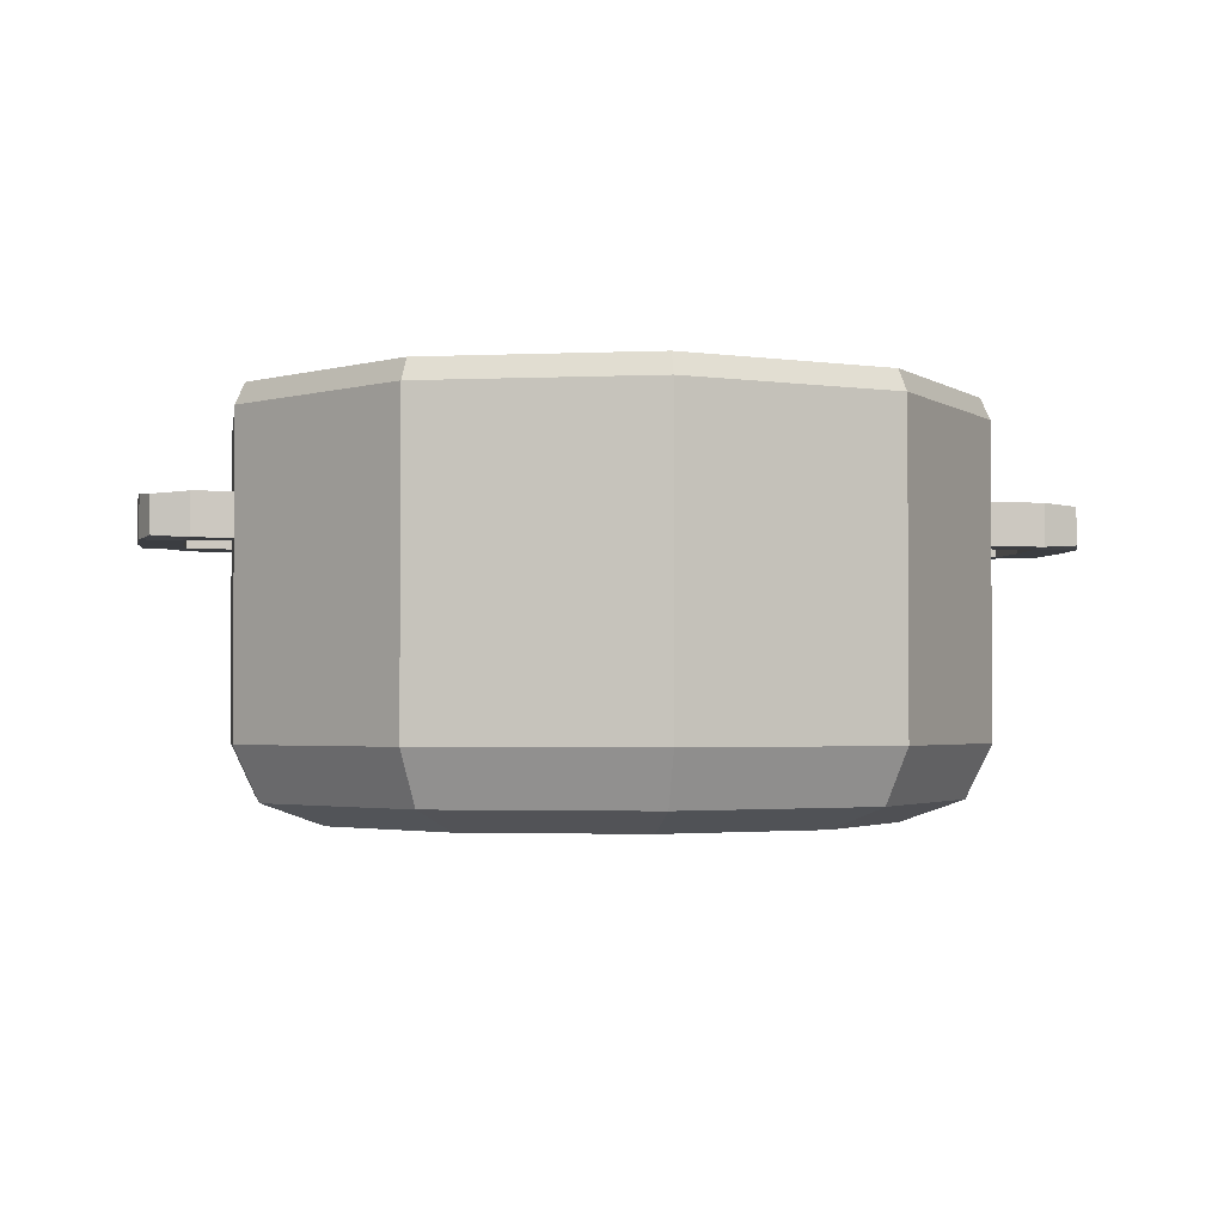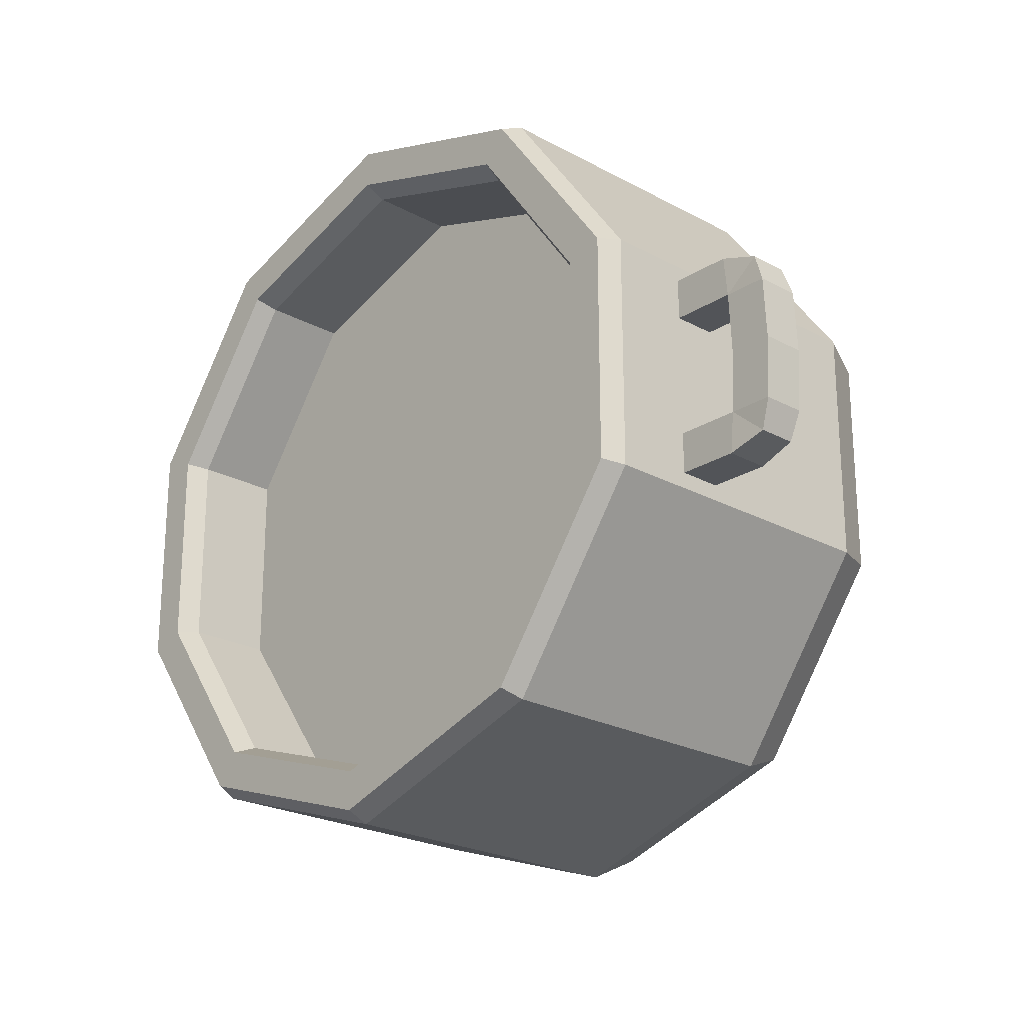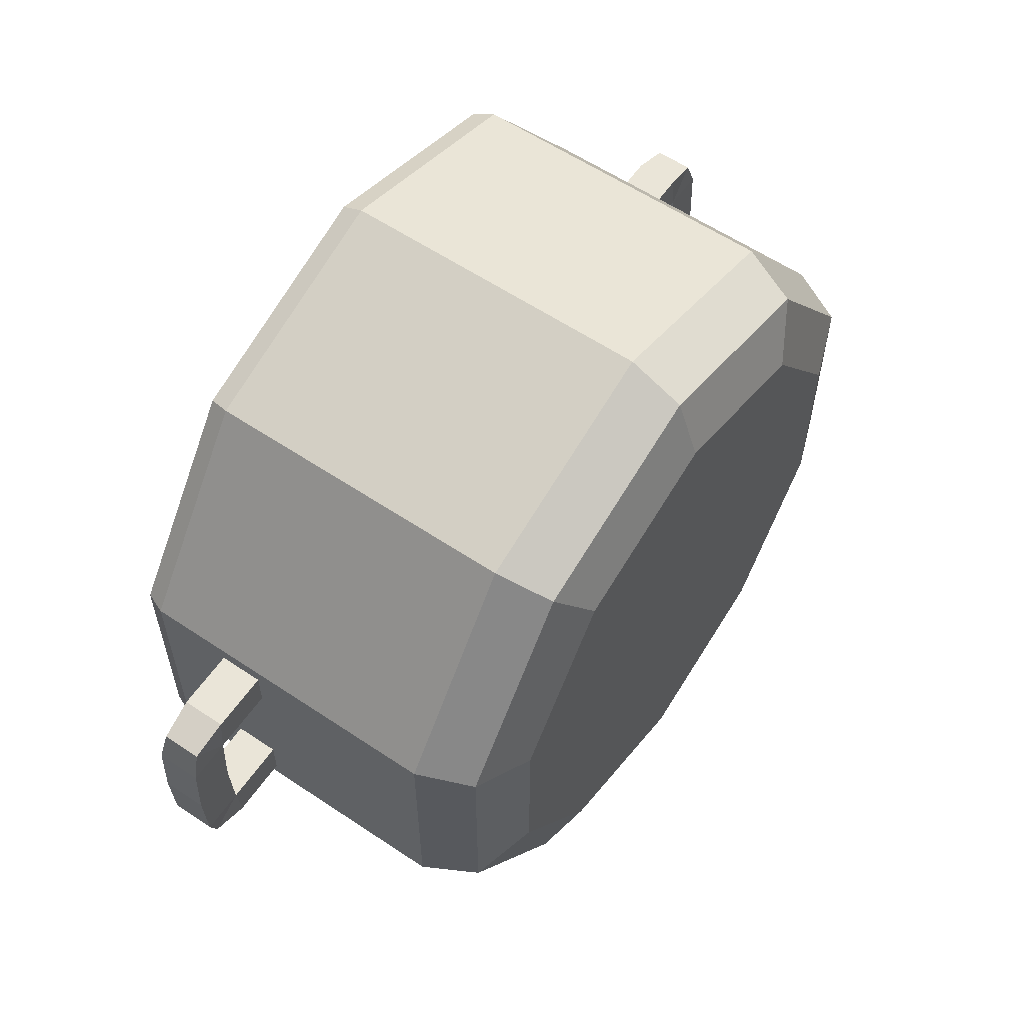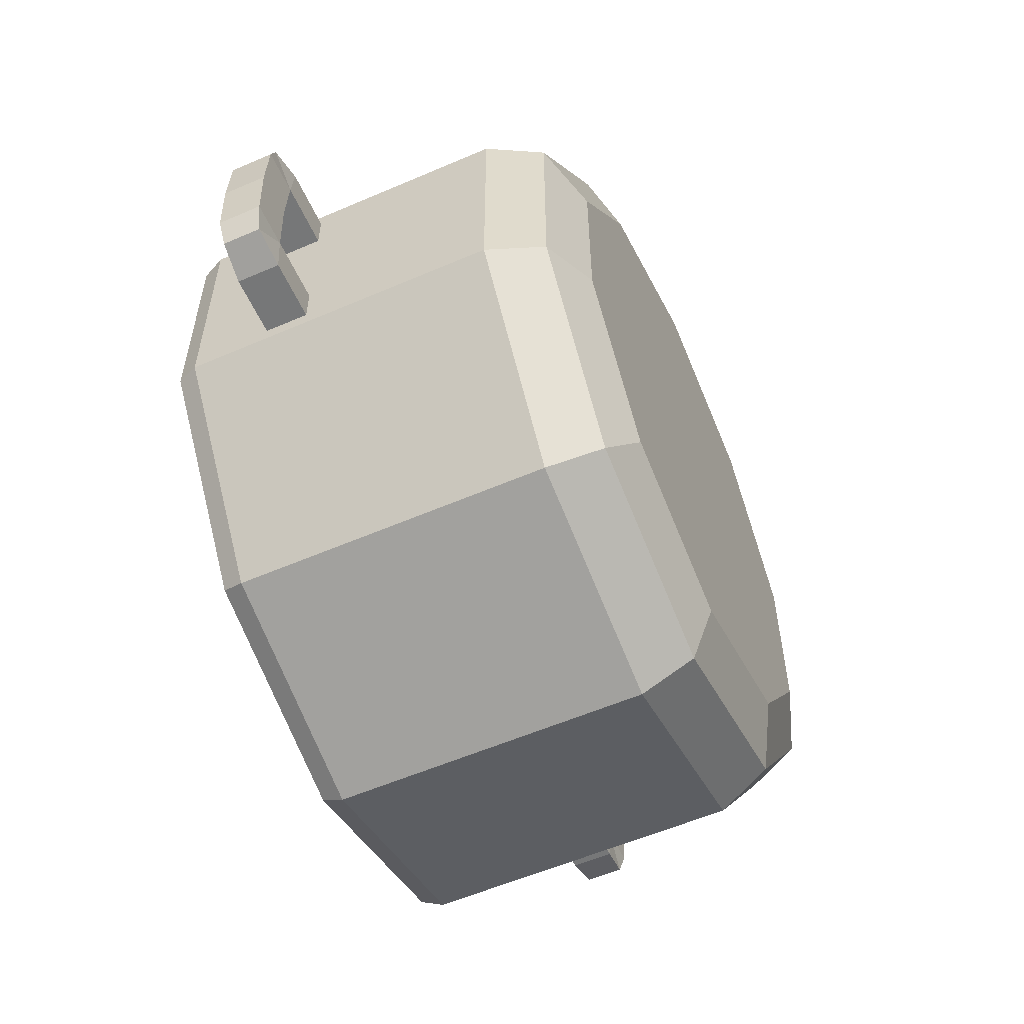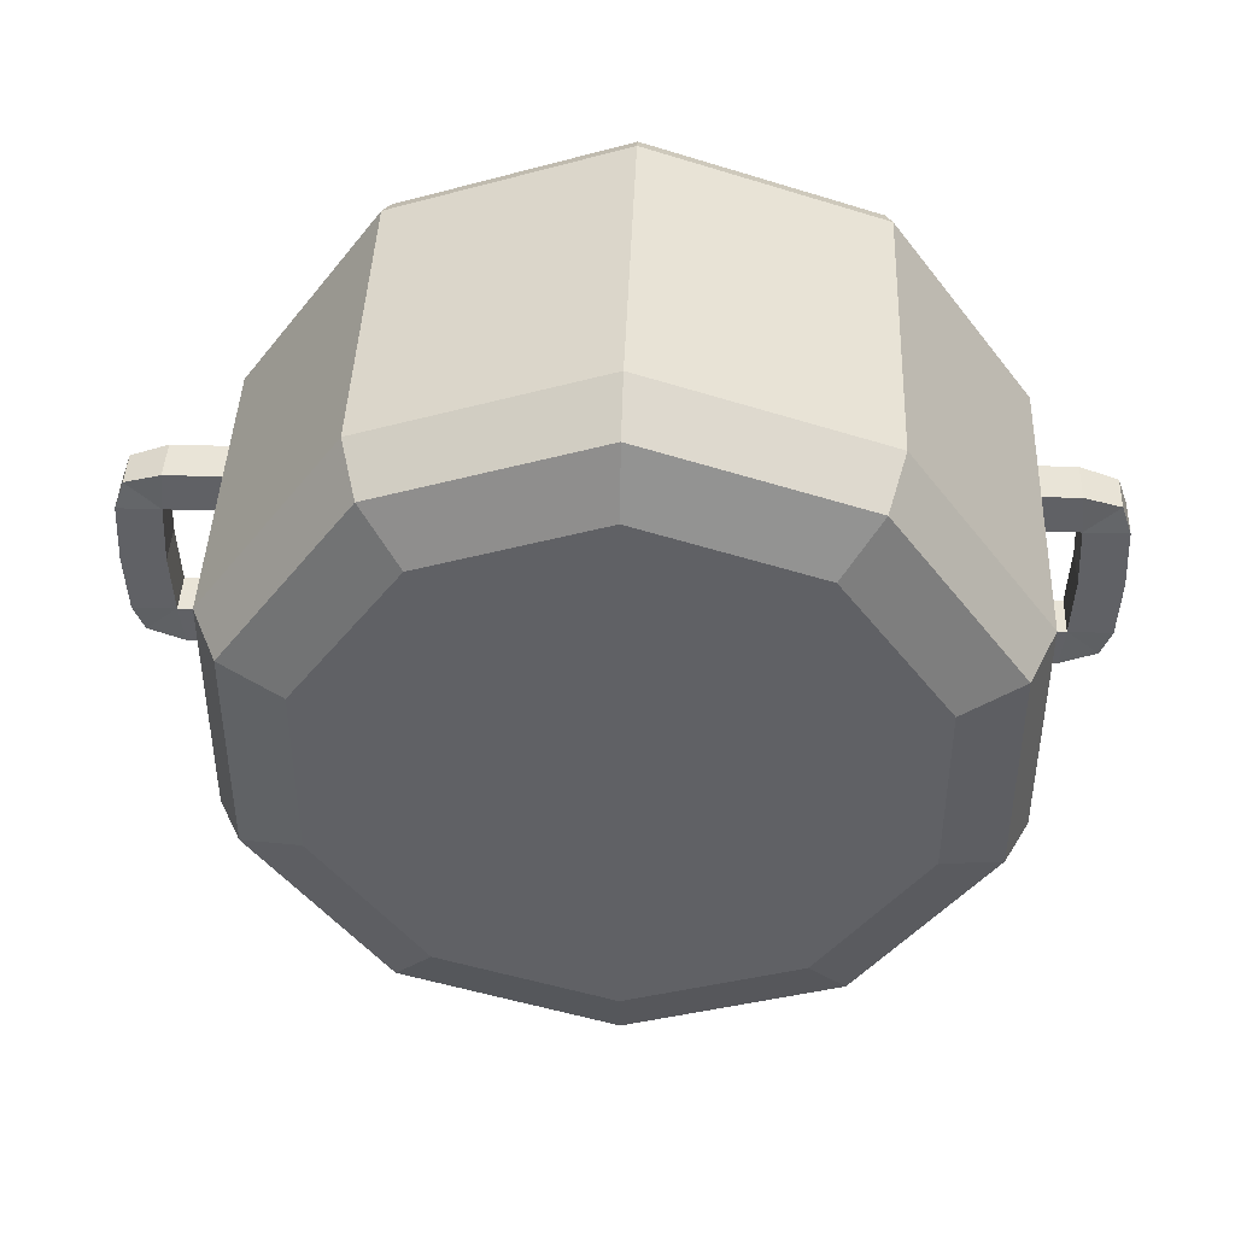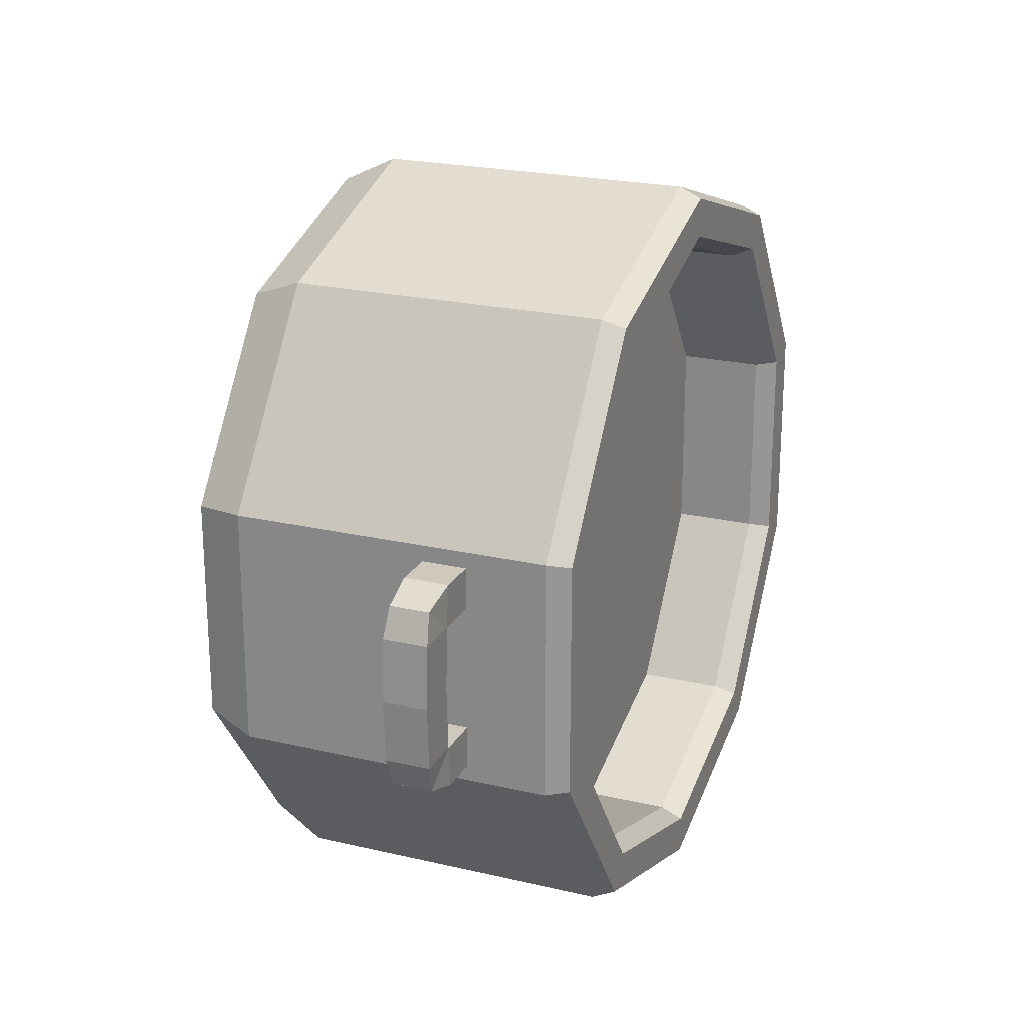
<metadata>
{"format":"obj","ext":"obj","renderer":"f3d","projection":"perspective","resolution":1024,"background":"white","views":[{"elev":-2.4,"azim":170.7,"up":"+Y"},{"elev":-23.2,"azim":-132.6,"up":"+Z"},{"elev":59.1,"azim":-55.4,"up":"+Z"},{"elev":-57.0,"azim":-65.8,"up":"+Z"},{"elev":43.0,"azim":2.2,"up":"+Z"},{"elev":22.3,"azim":112.1,"up":"+Z"}]}
</metadata>
<code>
o CookingPot_Soup_Cylinder.015
v 0.4952 0.3858 -0.6816
v -0 0.3858 -0.8425
v 0.8013 0.3858 -0.2603
v 0.8013 0.3858 0.2603
v 0.4952 0.3858 0.6816
v 0 0.3858 0.8425
v -0.4952 0.3858 0.6816
v -0.8013 0.3858 0.2603
v -0.8013 0.3858 -0.2603
v -0.4952 0.3858 -0.6816
v 1.063 0.402 0.1605
v 1.063 0.2888 0.1605
v 1.063 0.402 -0.1605
v 1.063 0.2888 -0.1605
v 1.176 0.402 0.1605
v 1.176 0.2888 0.1605
v 1.176 0.402 -0.1605
v 1.176 0.2888 -0.1605
v 1.052 0.402 0.2666
v 1.052 0.2888 0.2666
v 1.052 0.2888 -0.2666
v 1.052 0.402 -0.2666
v 1.149 0.3955 -0.2359
v 1.149 0.2953 -0.2359
v 1.149 0.2953 0.2359
v 1.149 0.3955 0.2359
v 0.8806 0.402 0.1605
v 0.8806 0.2888 0.1605
v 0.8806 0.2888 -0.1605
v 0.8806 0.402 -0.1605
v 0.8702 0.402 0.2666
v 0.8702 0.2888 0.2666
v 0.8702 0.2888 -0.2666
v 0.8702 0.402 -0.2666
v 1.07 0.402 0
v 1.07 0.2888 0
v 1.184 0.402 0
v 1.184 0.2888 0
v -1.113 0.402 -0.1605
v -1.113 0.2888 -0.1605
v -1.113 0.402 0.1605
v -1.113 0.2888 0.1605
v -1.226 0.402 -0.1605
v -1.226 0.2888 -0.1605
v -1.226 0.402 0.1605
v -1.226 0.2888 0.1605
v -1.103 0.402 -0.2666
v -1.103 0.2888 -0.2666
v -1.103 0.2888 0.2666
v -1.103 0.402 0.2666
v -1.199 0.3955 0.2359
v -1.199 0.2953 0.2359
v -1.199 0.2953 -0.2359
v -1.199 0.3955 -0.2359
v -0.9309 0.402 -0.1605
v -0.9309 0.2888 -0.1605
v -0.9309 0.2888 0.1605
v -0.9309 0.402 0.1605
v -0.9205 0.402 -0.2666
v -0.9205 0.2888 -0.2666
v -0.9205 0.2888 0.2666
v -0.9205 0.402 0.2666
v -1.121 0.402 0
v -1.121 0.2888 0
v -1.234 0.402 0
v -1.234 0.2888 0
v -0 -0.4118 -0.76
v -0 -0.2117 -0.9961
v -0 -0.3532 -0.9269
v 0.5855 -0.2117 -0.8058
v 0.4467 -0.4118 -0.6149
v 0.5448 -0.3532 -0.7499
v 0.9473 -0.2117 -0.3078
v 0.7228 -0.4118 -0.2349
v 0.8816 -0.3532 -0.2864
v 0.9473 -0.2117 0.3078
v 0.7228 -0.4118 0.2349
v 0.8816 -0.3532 0.2864
v 0.5855 -0.2117 0.8058
v 0.4467 -0.4118 0.6149
v 0.5448 -0.3532 0.7499
v 0 -0.2117 0.9961
v 0 -0.4118 0.76
v 0 -0.3532 0.9269
v -0.5855 -0.2117 0.8058
v -0.4467 -0.4118 0.6149
v -0.5448 -0.3532 0.7499
v -0.9473 -0.2117 0.3078
v -0.7228 -0.4118 0.2349
v -0.8816 -0.3532 0.2864
v -0.9473 -0.2117 -0.3078
v -0.7228 -0.4118 -0.2349
v -0.8816 -0.3532 -0.2864
v -0.5855 -0.2117 -0.8058
v -0.4467 -0.4118 -0.6149
v -0.5448 -0.3532 -0.7499
v -0 0.6071 -0.9961
v -0 0.6639 -0.9702
v 0.5703 0.6639 -0.7849
v 0.5855 0.6071 -0.8058
v 0.9227 0.6639 -0.2998
v 0.9473 0.6071 -0.3078
v 0.9227 0.6639 0.2998
v 0.9473 0.6071 0.3078
v 0.5703 0.6639 0.7849
v 0.5855 0.6071 0.8058
v 0 0.6639 0.9702
v 0 0.6071 0.9961
v -0.5703 0.6639 0.7849
v -0.5855 0.6071 0.8058
v -0.9227 0.6639 0.2998
v -0.9473 0.6071 0.3078
v -0.9227 0.6639 -0.2998
v -0.9473 0.6071 -0.3078
v -0.5703 0.6639 -0.7849
v -0.5855 0.6071 -0.8058
v 0.4952 0.6071 -0.6816
v 0.5102 0.6639 -0.7023
v -0 0.6639 -0.8681
v -0 0.6071 -0.8425
v 0.8013 0.6071 -0.2603
v 0.8256 0.6639 -0.2682
v 0.8013 0.6071 0.2603
v 0.8256 0.6639 0.2682
v 0.4952 0.6071 0.6816
v 0.5102 0.6639 0.7023
v 0 0.6071 0.8425
v 0 0.6639 0.8681
v -0.4952 0.6071 0.6816
v -0.5102 0.6639 0.7023
v -0.8013 0.6071 0.2603
v -0.8256 0.6639 0.2682
v -0.8013 0.6071 -0.2603
v -0.8256 0.6639 -0.2682
v -0.4952 0.6071 -0.6816
v -0.5102 0.6639 -0.7023
f 115 119 98
f 108 105 107
f 109 128 130
f 111 130 132
f 113 132 134
f 115 134 136
f 120 1 117
f 103 126 105
f 101 124 103
f 100 73 70
f 123 5 125
f 99 122 101
f 114 94 91
f 112 91 88
f 110 88 85
f 108 85 82
f 104 79 76
f 116 68 94
f 102 76 73
f 121 4 123
f 131 9 133
f 128 125 127
f 117 3 121
f 133 10 135
f 127 7 129
f 135 2 120
f 129 8 131
f 13 36 35
f 13 23 22
f 15 38 37
f 17 24 23
f 35 15 37
f 16 36 38
f 22 24 21
f 19 25 26
f 12 25 20
f 15 25 16
f 14 24 18
f 20 28 12
f 21 29 33
f 11 26 15
f 30 33 29
f 28 31 27
f 21 34 22
f 22 30 13
f 19 27 31
f 13 29 14
f 12 27 11
f 19 32 20
f 18 36 14
f 35 17 13
f 37 18 17
f 35 12 11
f 41 64 63
f 41 51 50
f 43 66 65
f 45 52 51
f 63 43 65
f 44 64 66
f 51 49 50
f 47 53 54
f 40 53 48
f 43 53 44
f 42 52 46
f 48 56 40
f 49 57 61
f 39 54 43
f 58 61 57
f 55 60 59
f 49 62 50
f 50 58 41
f 47 55 59
f 41 57 42
f 40 55 39
f 47 60 48
f 46 64 42
f 63 45 41
f 65 46 45
f 63 40 39
f 97 70 68
f 70 69 68
f 72 67 69
f 73 72 70
f 72 74 71
f 76 75 73
f 78 74 75
f 76 81 78
f 81 77 78
f 79 108 82
f 82 81 79
f 82 87 84
f 84 86 83
f 88 87 85
f 90 86 87
f 91 90 88
f 93 89 90
f 94 93 91
f 96 92 93
f 68 96 94
f 69 95 96
f 77 89 95
f 97 99 100
f 100 101 102
f 102 103 104
f 104 105 106
f 110 107 109
f 110 111 112
f 112 113 114
f 116 113 115
f 97 115 98
f 119 117 118
f 122 117 121
f 124 121 123
f 126 123 125
f 105 128 107
f 128 129 130
f 130 131 132
f 134 131 133
f 136 133 135
f 136 120 119
f 98 118 99
f 81 83 80
f 6 125 5
f 115 136 119
f 108 106 105
f 109 107 128
f 111 109 130
f 113 111 132
f 115 113 134
f 120 2 1
f 103 124 126
f 101 122 124
f 100 102 73
f 123 4 5
f 99 118 122
f 114 116 94
f 112 114 91
f 110 112 88
f 108 110 85
f 104 106 79
f 116 97 68
f 102 104 76
f 121 3 4
f 131 8 9
f 128 126 125
f 117 1 3
f 133 9 10
f 127 6 7
f 135 10 2
f 129 7 8
f 13 14 36
f 13 17 23
f 15 16 38
f 17 18 24
f 35 11 15
f 16 12 36
f 22 23 24
f 19 20 25
f 12 16 25
f 15 26 25
f 14 21 24
f 20 32 28
f 21 14 29
f 11 19 26
f 30 34 33
f 28 32 31
f 21 33 34
f 22 34 30
f 19 11 27
f 13 30 29
f 12 28 27
f 19 31 32
f 18 38 36
f 35 37 17
f 37 38 18
f 35 36 12
f 41 42 64
f 41 45 51
f 43 44 66
f 45 46 52
f 63 39 43
f 44 40 64
f 51 52 49
f 47 48 53
f 40 44 53
f 43 54 53
f 42 49 52
f 48 60 56
f 49 42 57
f 39 47 54
f 58 62 61
f 55 56 60
f 49 61 62
f 50 62 58
f 47 39 55
f 41 58 57
f 40 56 55
f 47 59 60
f 46 66 64
f 63 65 45
f 65 66 46
f 63 64 40
f 97 100 70
f 70 72 69
f 72 71 67
f 73 75 72
f 72 75 74
f 76 78 75
f 78 77 74
f 76 79 81
f 81 80 77
f 79 106 108
f 82 84 81
f 82 85 87
f 84 87 86
f 88 90 87
f 90 89 86
f 91 93 90
f 93 92 89
f 94 96 93
f 96 95 92
f 68 69 96
f 69 67 95
f 95 67 71
f 71 74 95
f 74 77 95
f 77 80 83
f 83 86 89
f 89 92 95
f 77 83 89
f 97 98 99
f 100 99 101
f 102 101 103
f 104 103 105
f 110 108 107
f 110 109 111
f 112 111 113
f 116 114 113
f 97 116 115
f 119 120 117
f 122 118 117
f 124 122 121
f 126 124 123
f 105 126 128
f 128 127 129
f 130 129 131
f 134 132 131
f 136 134 133
f 136 135 120
f 98 119 118
f 81 84 83
f 6 127 125
f 9 5 3
f 3 1 2
f 2 10 9
f 9 8 5
f 8 7 5
f 7 6 5
f 5 4 3
f 3 2 9

</code>
